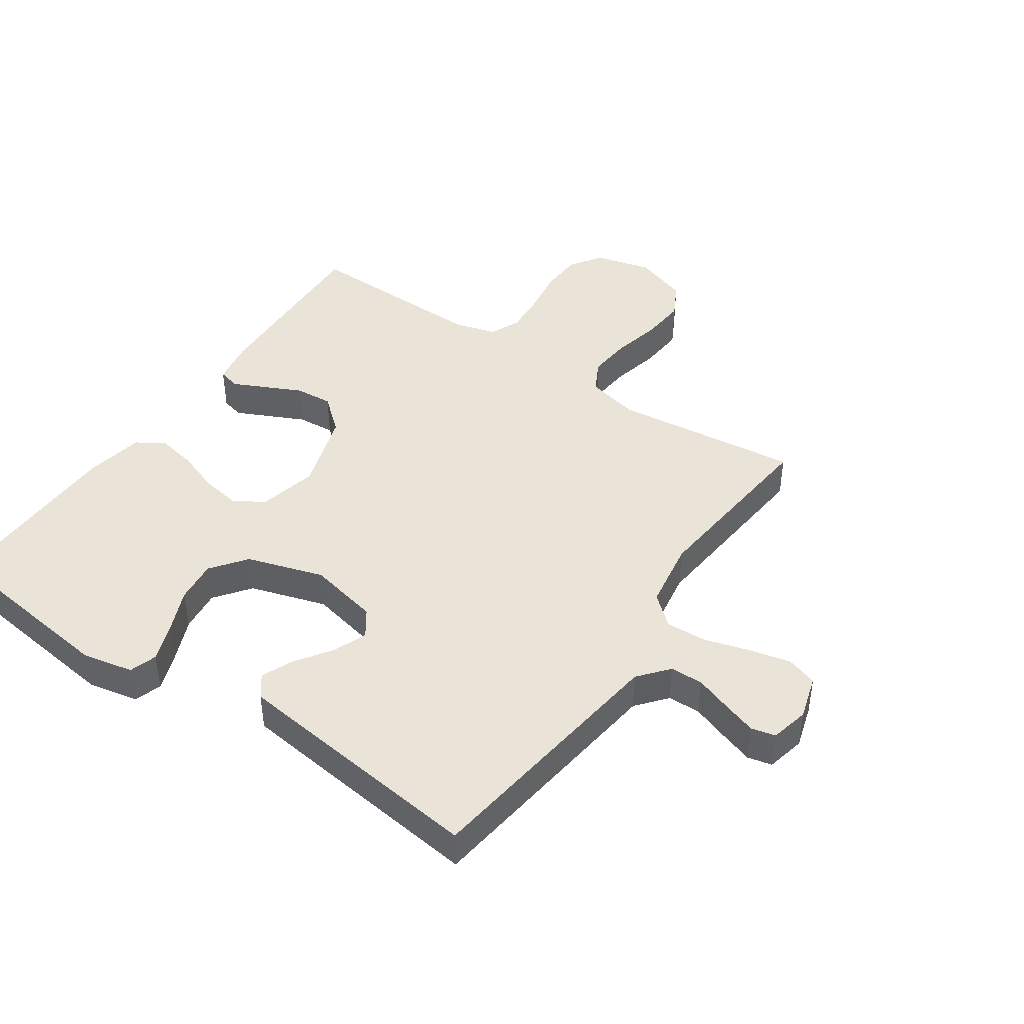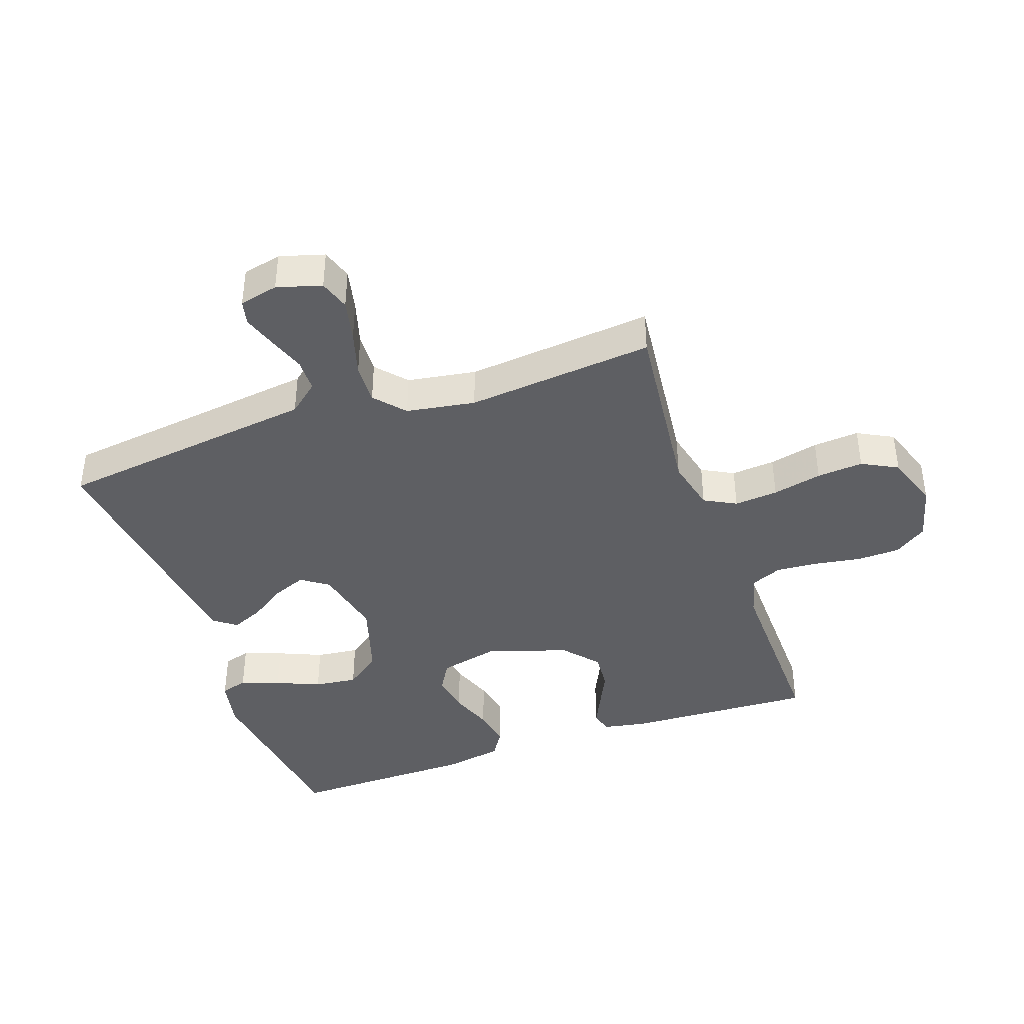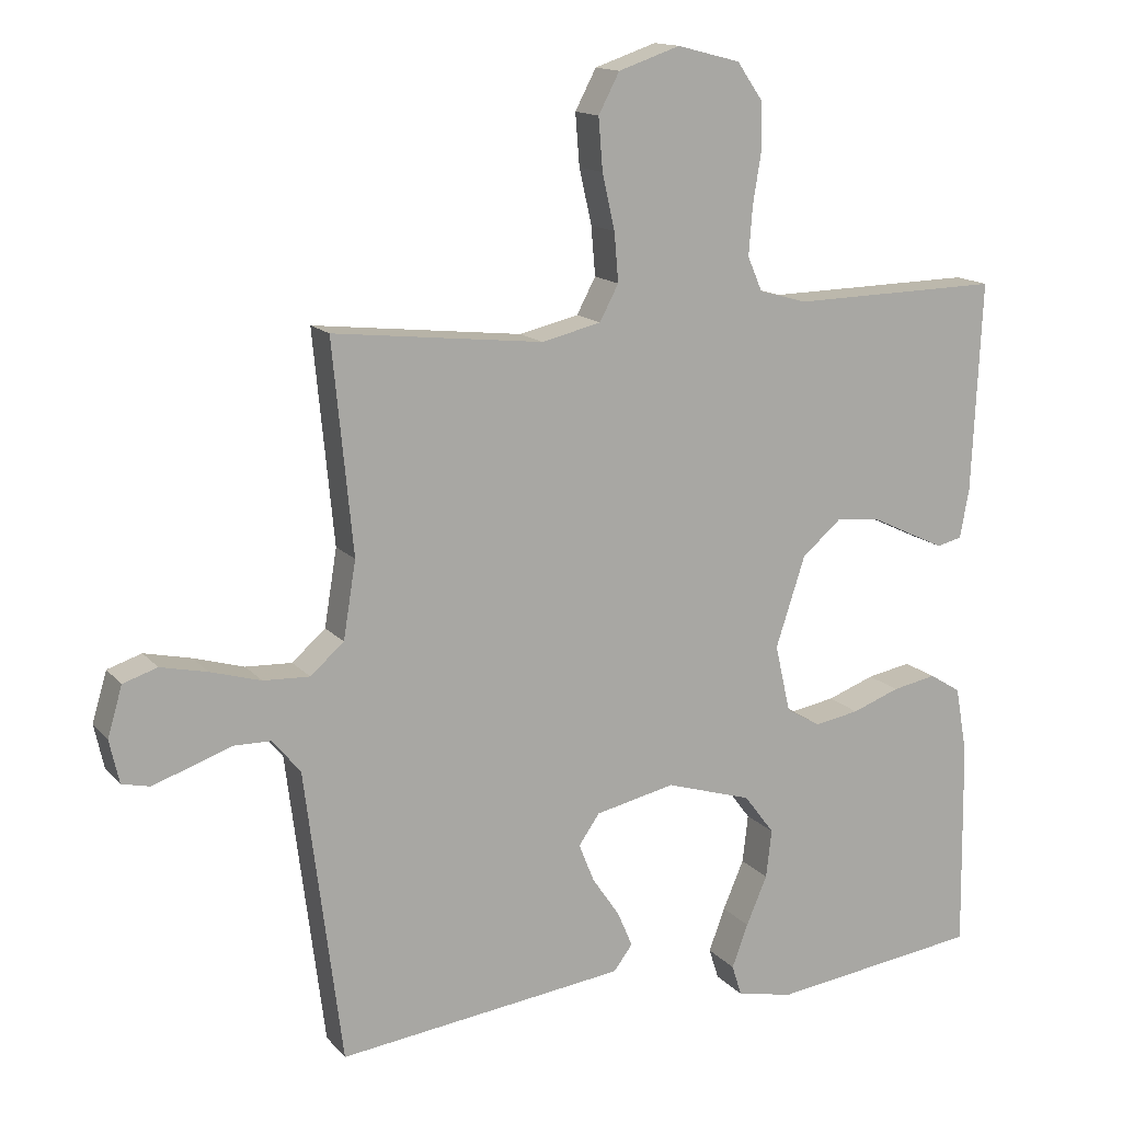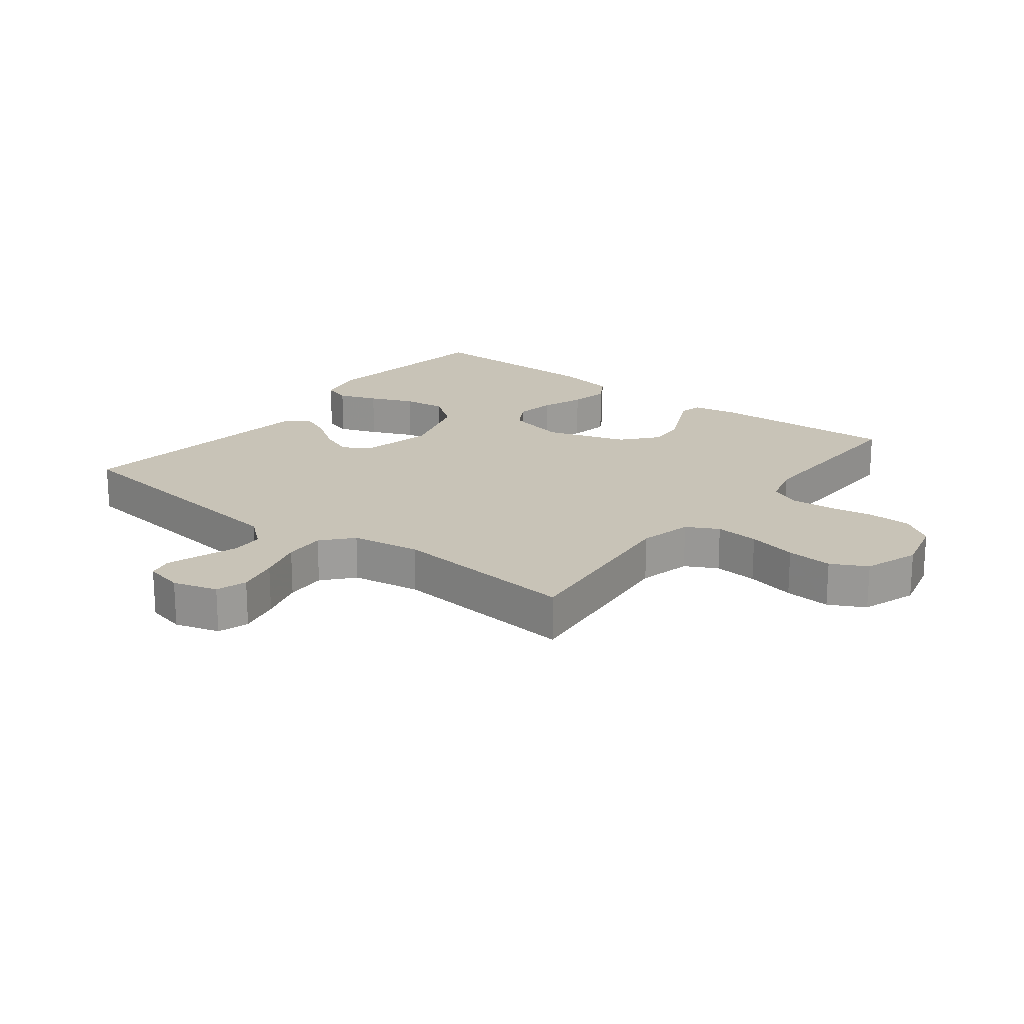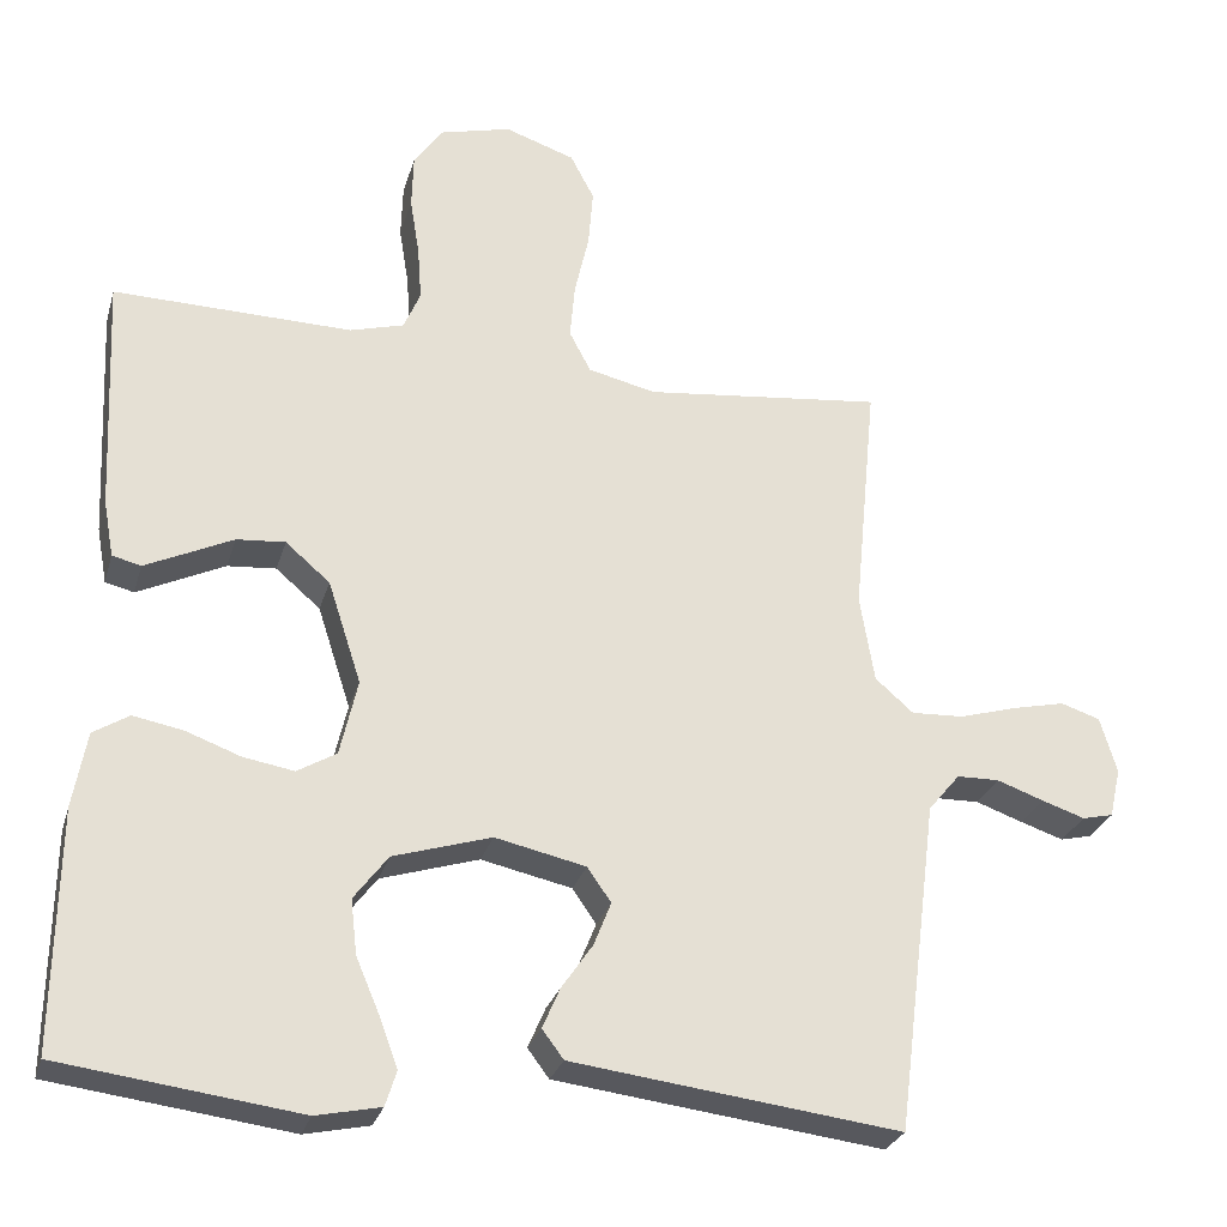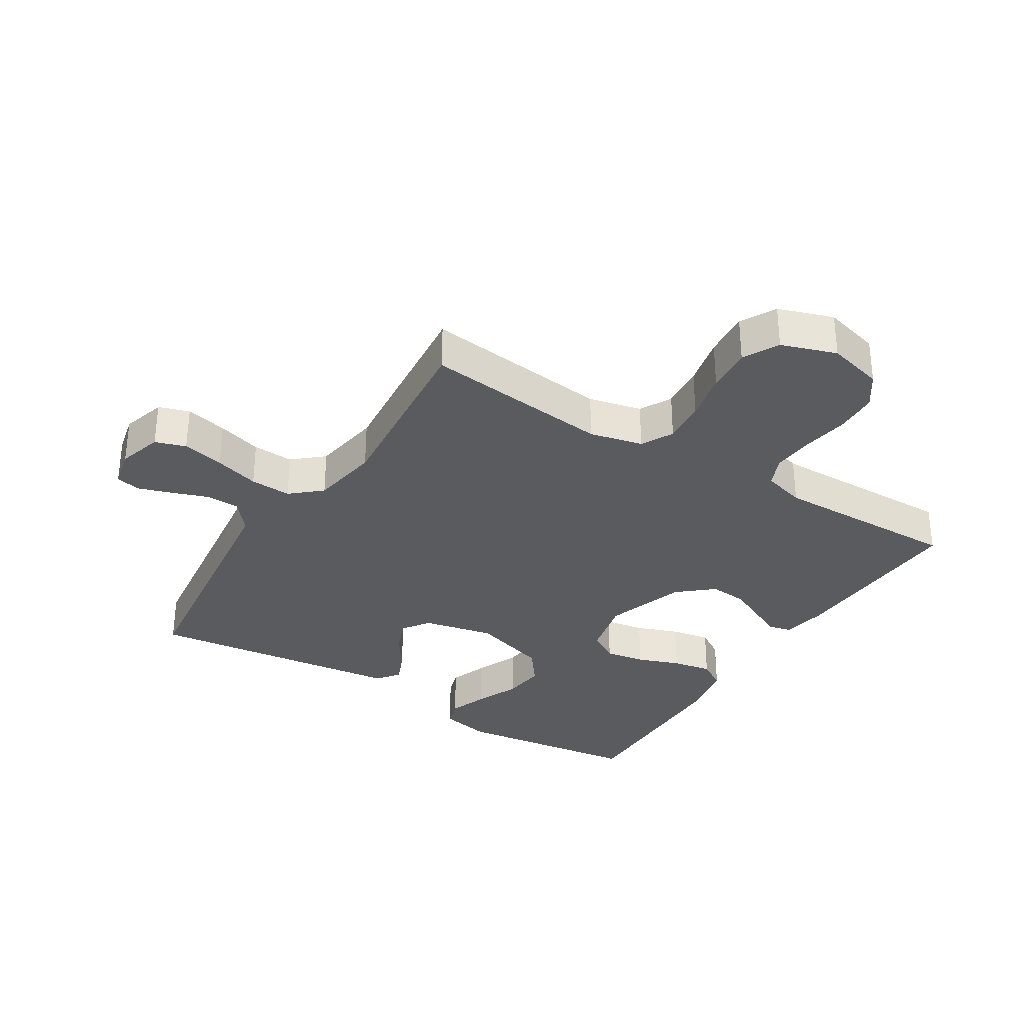
<metadata>
{"format":"obj","ext":"obj","renderer":"f3d","projection":"perspective","resolution":1024,"background":"white","views":[{"elev":43.4,"azim":-145.7,"up":"+Y"},{"elev":-40.7,"azim":-70.7,"up":"+Y"},{"elev":14.3,"azim":-25.5,"up":"+Z"},{"elev":19.7,"azim":-52.2,"up":"+Y"},{"elev":-27.5,"azim":164.8,"up":"+Z"},{"elev":-32.7,"azim":-32.0,"up":"+Y"}]}
</metadata>
<code>
v 0.5 0.07 0.5
v 0.486 0.07 0.2
v 0.473 0.07 0.129
v 0.437 0.07 0.12
v 0.386 0.07 0.144
v 0.327 0.07 0.172
v 0.266 0.07 0.177
v 0.21 0.07 0.129
v 0.168 0.07 0
v 0.19 0.07 -0.096
v 0.239 0.07 -0.125
v 0.303 0.07 -0.114
v 0.371 0.07 -0.089
v 0.434 0.07 -0.077
v 0.479 0.07 -0.105
v 0.496 0.07 -0.2
v 0.5 0.07 -0.5
v 0.2 0.07 -0.539
v 0.119 0.07 -0.522
v 0.105 0.07 -0.478
v 0.128 0.07 -0.416
v 0.158 0.07 -0.346
v 0.166 0.07 -0.277
v 0.123 0.07 -0.22
v 0 0.07 -0.182
v -0.114 0.07 -0.207
v -0.144 0.07 -0.25
v -0.122 0.07 -0.305
v -0.083 0.07 -0.362
v -0.061 0.07 -0.413
v -0.088 0.07 -0.449
v -0.2 0.07 -0.463
v -0.5 0.07 -0.5
v -0.538 0.07 -0.2
v -0.553 0.07 -0.081
v -0.593 0.07 -0.033
v -0.646 0.07 -0.032
v -0.705 0.07 -0.053
v -0.759 0.07 -0.071
v -0.798 0.07 -0.062
v -0.812 0.07 0
v -0.791 0.07 0.071
v -0.742 0.07 0.087
v -0.675 0.07 0.072
v -0.603 0.07 0.051
v -0.537 0.07 0.048
v -0.489 0.07 0.09
v -0.471 0.07 0.2
v -0.5 0.07 0.5
v -0.2 0.07 0.467
v -0.115 0.07 0.487
v -0.088 0.07 0.538
v -0.094 0.07 0.608
v -0.112 0.07 0.687
v -0.118 0.07 0.761
v -0.088 0.07 0.818
v 0 0.07 0.848
v 0.09 0.07 0.825
v 0.126 0.07 0.773
v 0.128 0.07 0.704
v 0.116 0.07 0.63
v 0.111 0.07 0.562
v 0.132 0.07 0.513
v 0.2 0.07 0.494
v 0.5 0 0.5
v 0.486 0 0.2
v 0.473 0 0.129
v 0.437 0 0.12
v 0.386 0 0.144
v 0.327 0 0.172
v 0.266 0 0.177
v 0.21 0 0.129
v 0.168 0 0
v 0.19 0 -0.096
v 0.239 0 -0.125
v 0.303 0 -0.114
v 0.371 0 -0.089
v 0.434 0 -0.077
v 0.479 0 -0.105
v 0.496 0 -0.2
v 0.5 0 -0.5
v 0.2 0 -0.539
v 0.119 0 -0.522
v 0.105 0 -0.478
v 0.128 0 -0.416
v 0.158 0 -0.346
v 0.166 0 -0.277
v 0.123 0 -0.22
v 0 0 -0.182
v -0.114 0 -0.207
v -0.144 0 -0.25
v -0.122 0 -0.305
v -0.083 0 -0.362
v -0.061 0 -0.413
v -0.088 0 -0.449
v -0.2 0 -0.463
v -0.5 0 -0.5
v -0.538 0 -0.2
v -0.553 0 -0.081
v -0.593 0 -0.033
v -0.646 0 -0.032
v -0.705 0 -0.053
v -0.759 0 -0.071
v -0.798 0 -0.062
v -0.812 0 0
v -0.791 0 0.071
v -0.742 0 0.087
v -0.675 0 0.072
v -0.603 0 0.051
v -0.537 0 0.048
v -0.489 0 0.09
v -0.471 0 0.2
v -0.5 0 0.5
v -0.2 0 0.467
v -0.115 0 0.487
v -0.088 0 0.538
v -0.094 0 0.608
v -0.112 0 0.687
v -0.118 0 0.761
v -0.088 0 0.818
v 0 0 0.848
v 0.09 0 0.825
v 0.126 0 0.773
v 0.128 0 0.704
v 0.116 0 0.63
v 0.111 0 0.562
v 0.132 0 0.513
v 0.2 0 0.494
f 59 60 61
f 58 59 61
f 57 58 61
f 56 57 61
f 55 56 61
f 54 55 61
f 53 54 61
f 52 53 61 62
f 51 52 62 63
f 48 49 50
f 51 63 64
f 50 51 64
f 48 50 64
f 47 48 64
f 43 44 45
f 42 43 45
f 41 42 45
f 40 41 45
f 39 40 45
f 38 39 45
f 37 38 45
f 36 37 45 46
f 47 64 1
f 46 47 1
f 36 46 1
f 35 36 1
f 33 34 35
f 32 33 35
f 31 32 35
f 30 31 35
f 29 30 35
f 28 29 35
f 20 21 22
f 19 20 22
f 18 19 22
f 17 18 22
f 16 17 22
f 15 16 22
f 14 15 22
f 13 14 22
f 12 13 22
f 11 12 22 23
f 10 11 23 24
f 4 5 6
f 3 4 6
f 2 3 6
f 1 2 6
f 1 6 7
f 35 1 7 8
f 27 28 35
f 26 27 35
f 35 8 9
f 26 35 9
f 25 26 9
f 9 10 24 25
f 125 124 123
f 125 123 122
f 125 122 121
f 125 121 120
f 125 120 119
f 125 119 118
f 125 118 117
f 126 125 117 116
f 127 126 116 115
f 114 113 112
f 128 127 115
f 128 115 114
f 128 114 112
f 128 112 111
f 109 108 107
f 109 107 106
f 109 106 105
f 109 105 104
f 109 104 103
f 109 103 102
f 109 102 101
f 110 109 101 100
f 65 128 111
f 65 111 110
f 65 110 100
f 65 100 99
f 99 98 97
f 99 97 96
f 99 96 95
f 99 95 94
f 99 94 93
f 99 93 92
f 86 85 84
f 86 84 83
f 86 83 82
f 86 82 81
f 86 81 80
f 86 80 79
f 86 79 78
f 86 78 77
f 86 77 76
f 87 86 76 75
f 88 87 75 74
f 70 69 68
f 70 68 67
f 70 67 66
f 70 66 65
f 71 70 65
f 72 71 65 99
f 99 92 91
f 99 91 90
f 73 72 99
f 73 99 90
f 73 90 89
f 89 88 74 73
f 1 65 66 2
f 2 66 67 3
f 3 67 68 4
f 4 68 69 5
f 5 69 70 6
f 6 70 71 7
f 7 71 72 8
f 8 72 73 9
f 9 73 74 10
f 10 74 75 11
f 11 75 76 12
f 12 76 77 13
f 13 77 78 14
f 14 78 79 15
f 15 79 80 16
f 16 80 81 17
f 17 81 82 18
f 18 82 83 19
f 19 83 84 20
f 20 84 85 21
f 21 85 86 22
f 22 86 87 23
f 23 87 88 24
f 24 88 89 25
f 25 89 90 26
f 26 90 91 27
f 27 91 92 28
f 28 92 93 29
f 29 93 94 30
f 30 94 95 31
f 31 95 96 32
f 32 96 97 33
f 33 97 98 34
f 34 98 99 35
f 35 99 100 36
f 36 100 101 37
f 37 101 102 38
f 38 102 103 39
f 39 103 104 40
f 40 104 105 41
f 41 105 106 42
f 42 106 107 43
f 43 107 108 44
f 44 108 109 45
f 45 109 110 46
f 46 110 111 47
f 47 111 112 48
f 48 112 113 49
f 49 113 114 50
f 50 114 115 51
f 51 115 116 52
f 52 116 117 53
f 53 117 118 54
f 54 118 119 55
f 55 119 120 56
f 56 120 121 57
f 57 121 122 58
f 58 122 123 59
f 59 123 124 60
f 60 124 125 61
f 61 125 126 62
f 62 126 127 63
f 63 127 128 64
f 64 128 65 1

</code>
